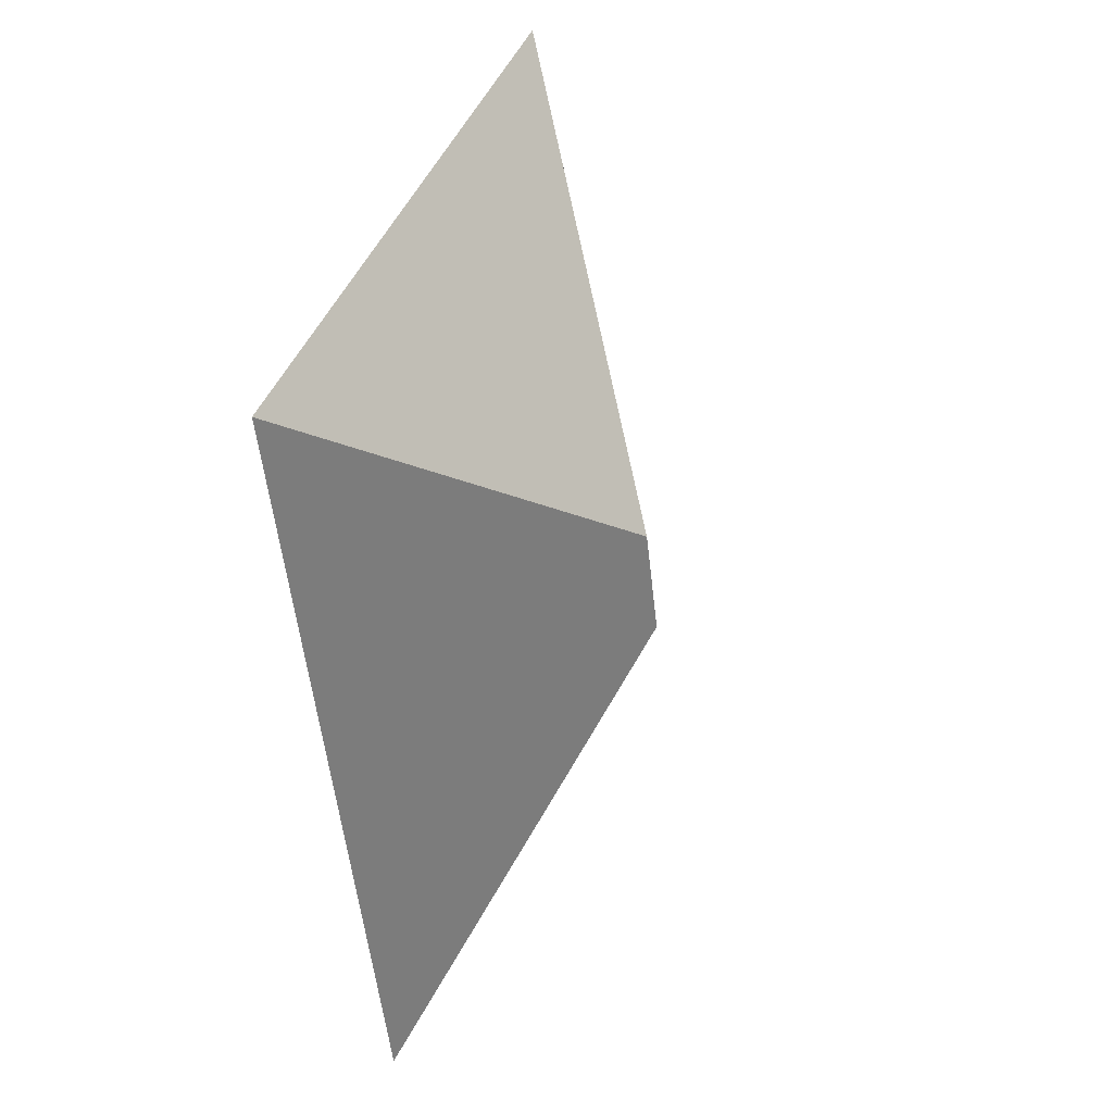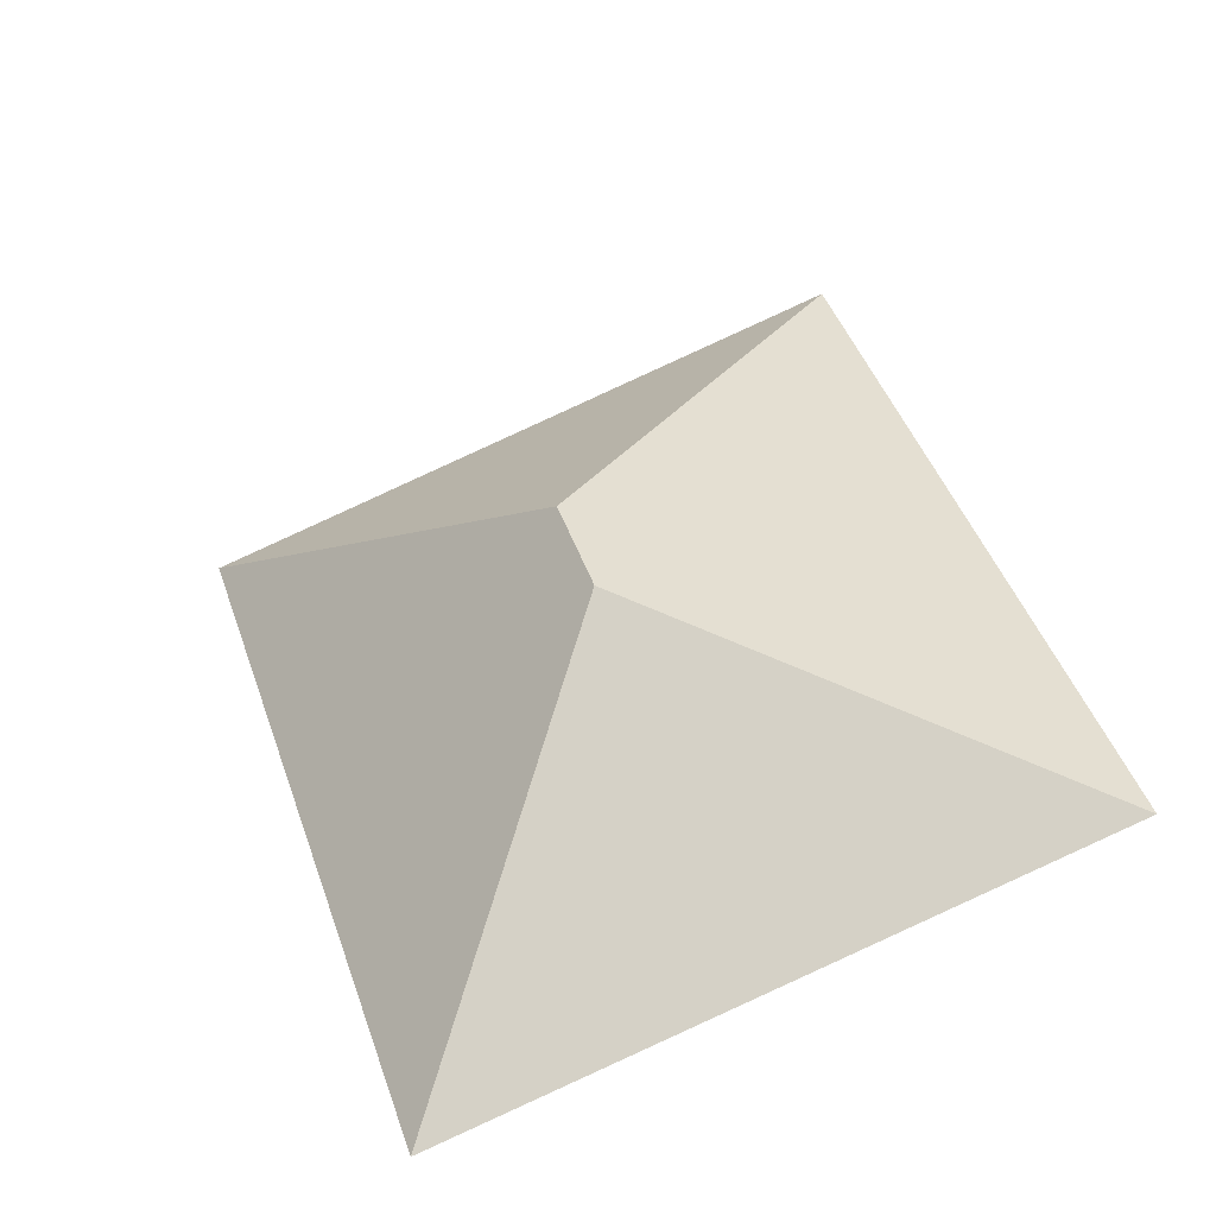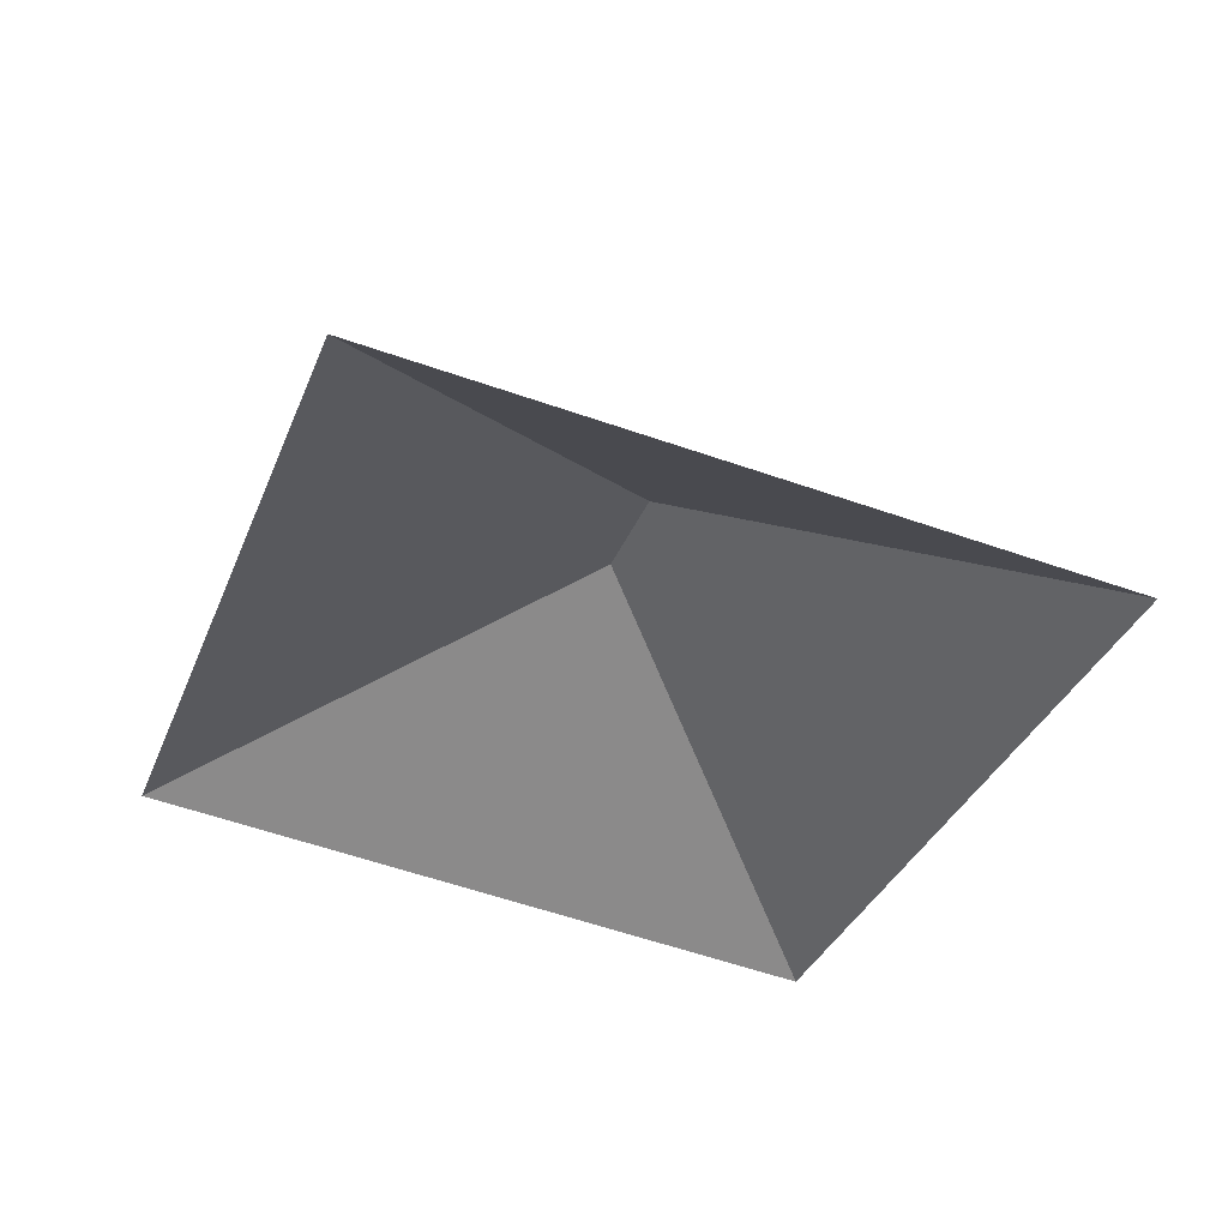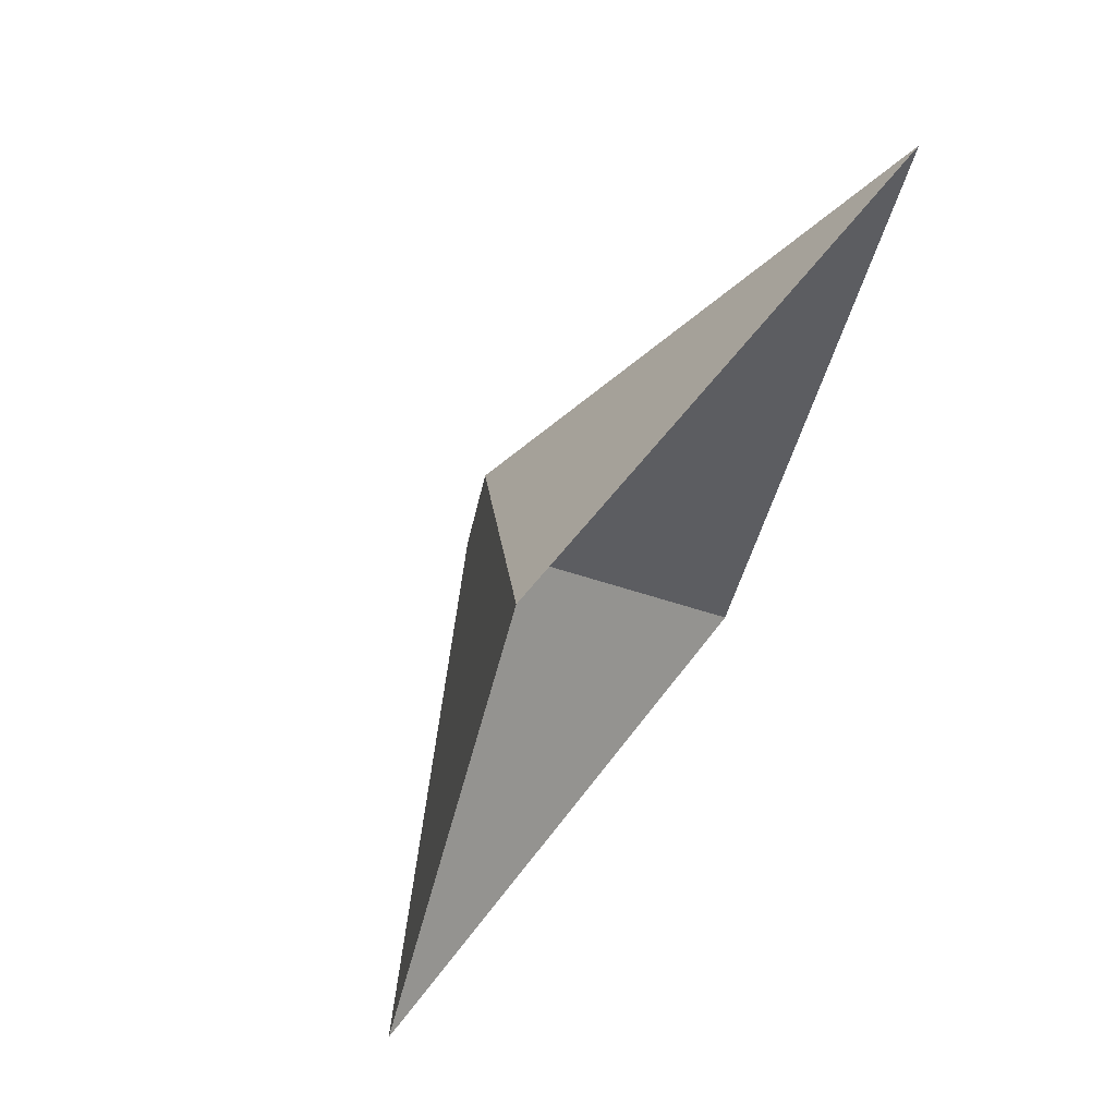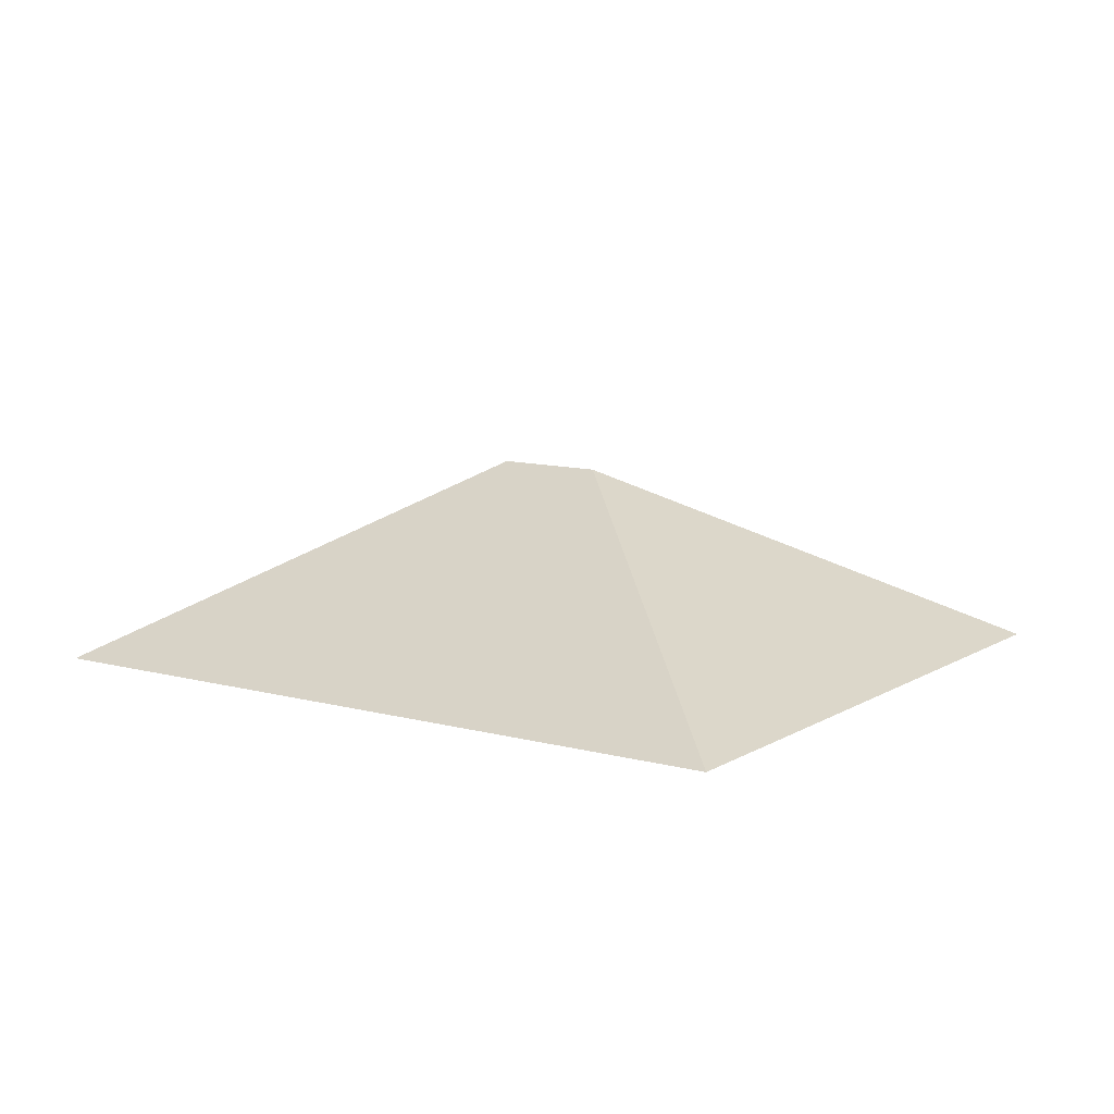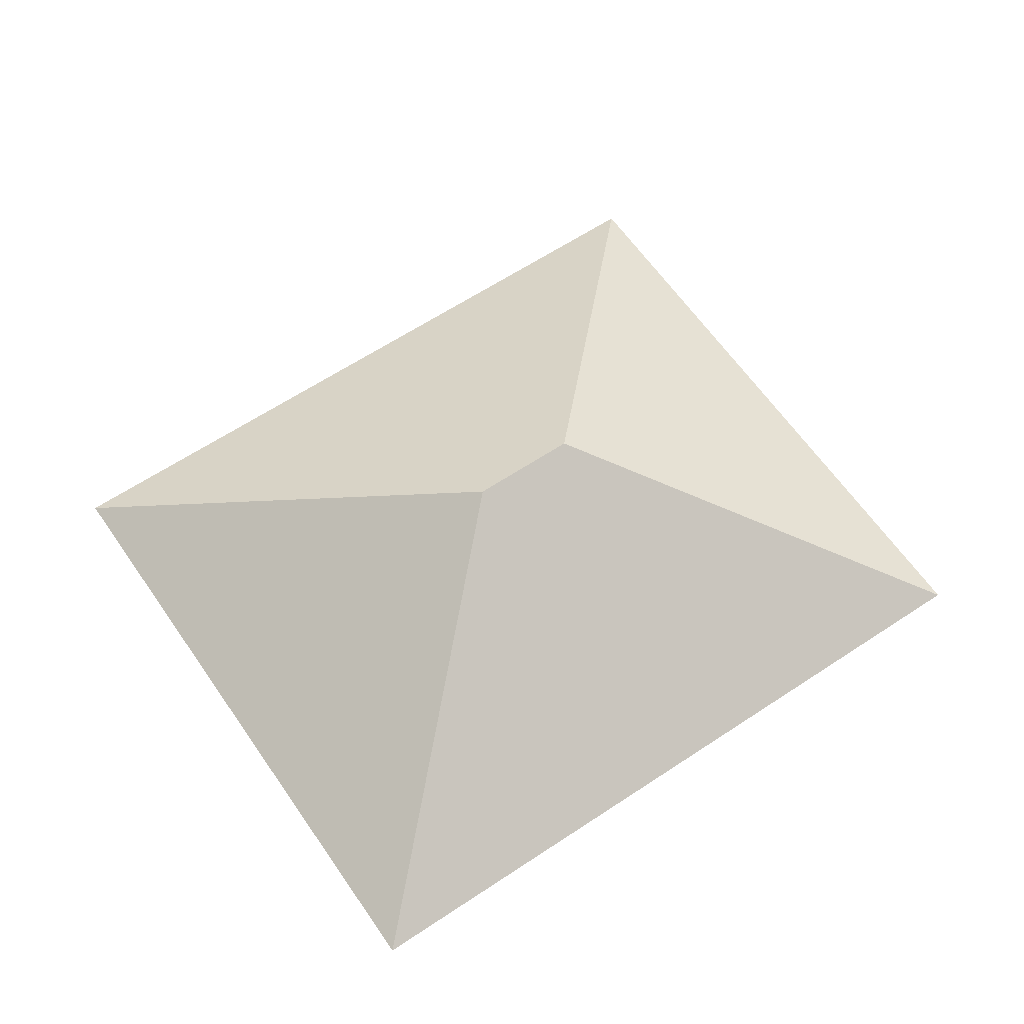
<metadata>
{"format":"obj","ext":"obj","renderer":"f3d","projection":"perspective","resolution":1024,"background":"white","views":[{"elev":20.7,"azim":110.2,"up":"+Z"},{"elev":-43.3,"azim":-163.3,"up":"+Z"},{"elev":56.4,"azim":8.3,"up":"+Z"},{"elev":69.2,"azim":-55.2,"up":"+Z"},{"elev":10.7,"azim":-37.4,"up":"+Y"},{"elev":61.2,"azim":74.0,"up":"+Y"}]}
</metadata>
<code>
o BK39_500_017031_0055_roof
v 15.82 75 -280.3
v 102.6 75 -17.28
v 166.9 145 -210.2
v 179.4 145 -172.4
v 243.7 75 -355.5
v 278 75 -251.4
v 330.5 75 -92.46
v 300.2 75 -184.1
v 15.82 0 -280.3
v 102.6 0 -17.28
v 330.5 0 -92.46
v 300.2 0 -184.1
v 278 0 -251.4
v 243.7 0 -355.5
f 2 1 3 4
f 7 4 2
f 5 6 8 7 4 3
f 3 1 5

</code>
